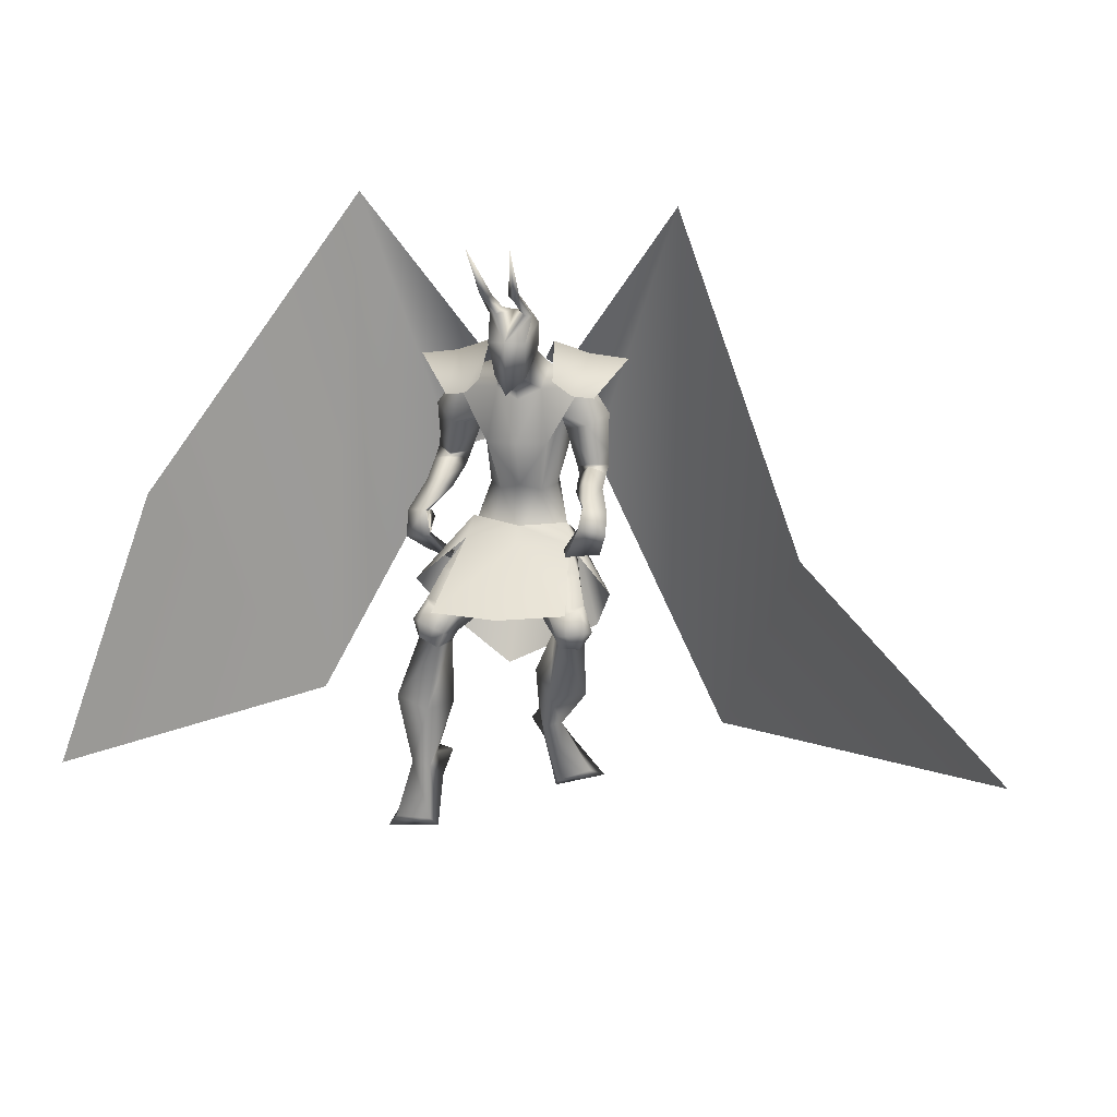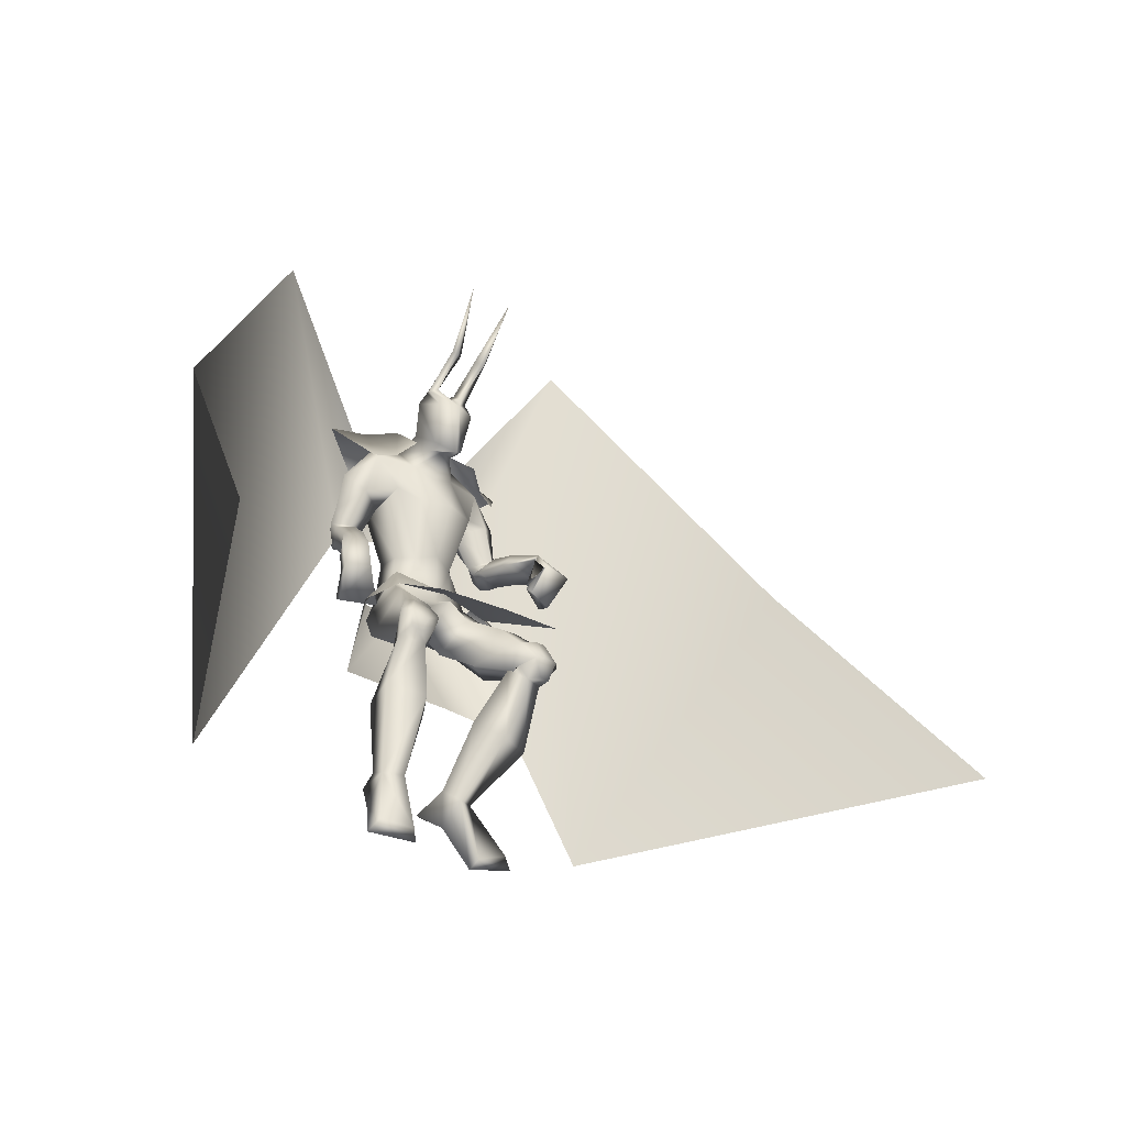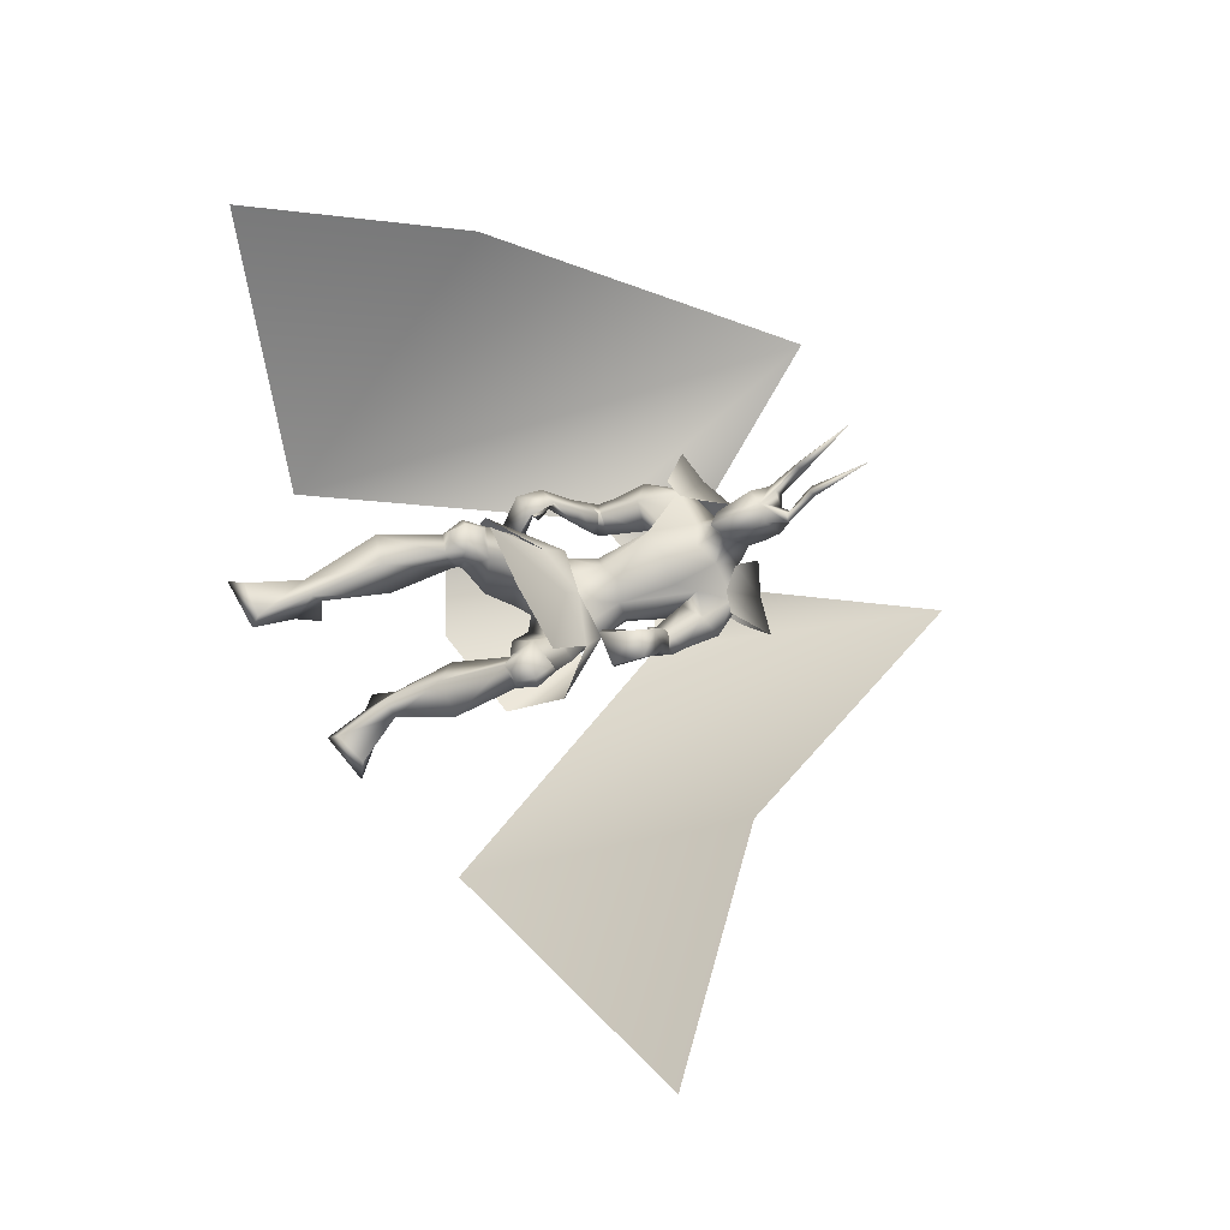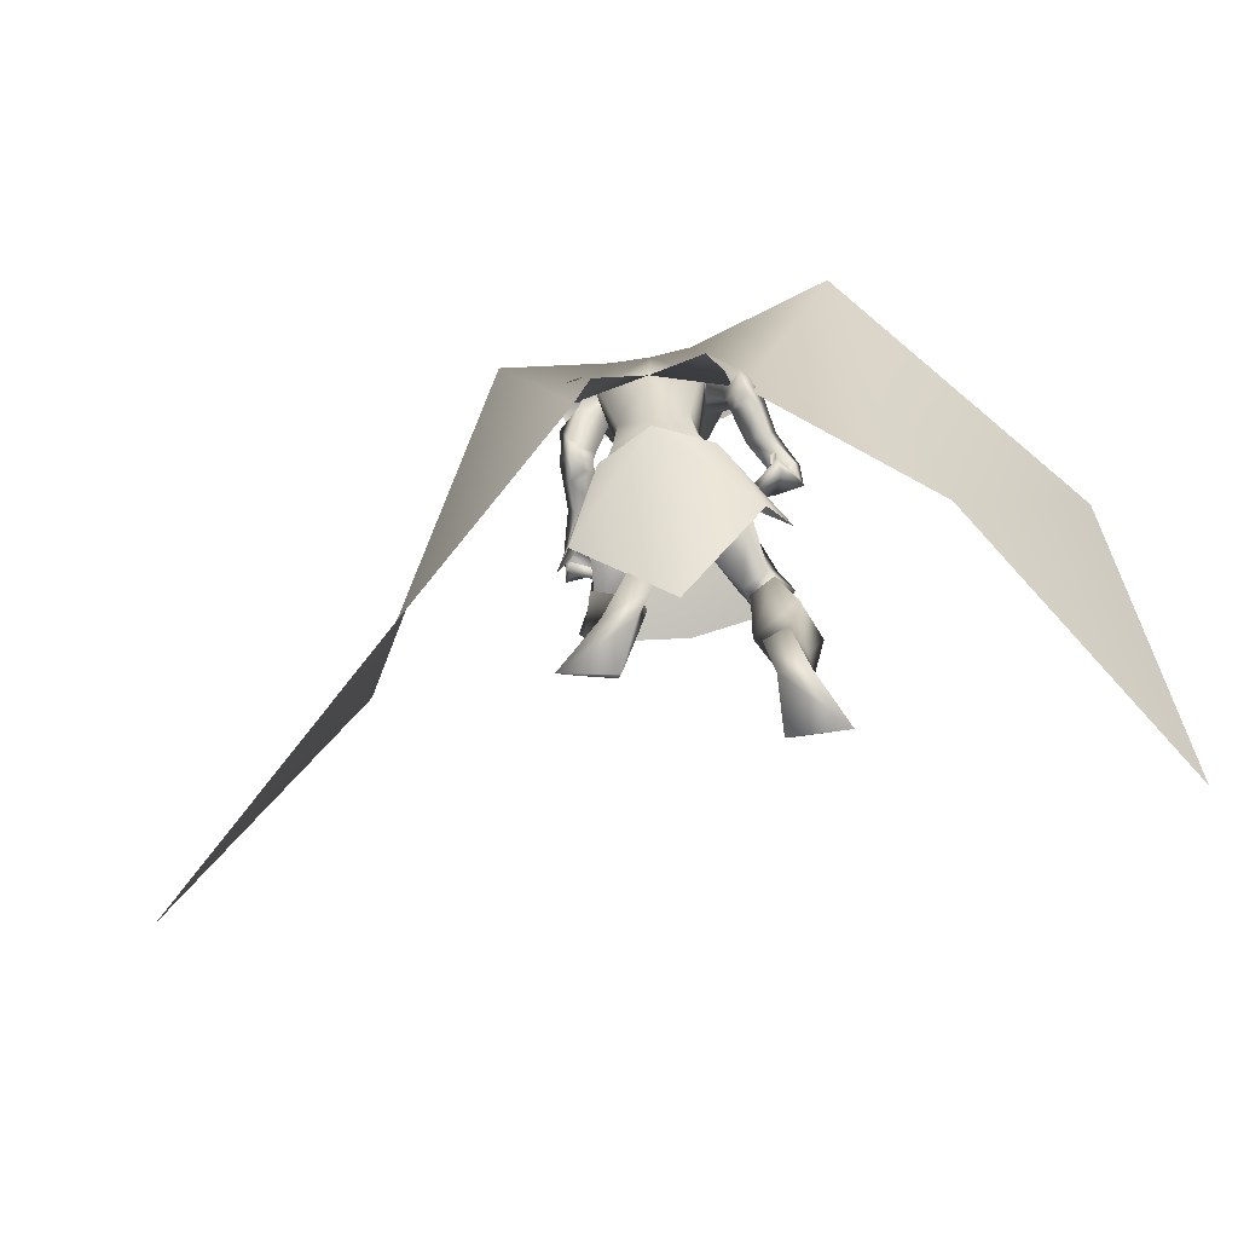
<metadata>
{"format":"obj","ext":"obj","renderer":"f3d","projection":"perspective","resolution":1024,"background":"white","views":[{"elev":19.8,"azim":15.7,"up":"+Y"},{"elev":-30.6,"azim":-36.9,"up":"+Y"},{"elev":69.3,"azim":66.2,"up":"+Z"},{"elev":-62.2,"azim":-163.9,"up":"+Y"}]}
</metadata>
<code>
o Cube_Cube.001
v 0.008979 0.1877 0.07947
v 0.1466 0.1993 0.04384
v -0.1321 0.2064 0.0701
v 0.137 0.1366 -0.07837
v -0.1558 0.1437 -0.04684
v -0.01007 0.1812 -0.1207
v 0.02874 -0.000183 0.3767
v 0.2245 0.02038 0.3425
v -0.1703 -7.9e-05 0.3655
v 0.3005 0.01778 0.1243
v -0.2859 0.02212 0.1612
v 0.2284 -0.1355 -0.006968
v -0.2464 -0.1258 0.02129
v -6.3e-05 -0.2205 0.1502
v 0.01379 0.145 0.1387
v 0.1648 0.1426 0.07854
v -0.146 0.1457 0.1089
v 0.1143 0.6368 0.08314
v -0.1011 0.633 0.1043
v 0.08888 0.7293 -0.02559
v -0.1005 0.726 -0.00696
v 0.03902 0.6524 -0.1105
v -0.0655 0.6506 -0.1002
v 0.2212 0.5768 0.01853
v -0.2164 0.5692 0.06158
v 0.2986 0.6761 -0.08274
v -0.3153 0.6655 -0.02235
v 0.1878 0.5864 -0.1281
v -0.2096 0.5914 -0.09142
v 0.08373 0.6671 -0.007464
v -0.08846 0.6673 -0.01668
v -0.002365 0.6537 -0.06895
v 0.06623 0.5993 0.0316
v -0.06712 0.5982 0.03814
v 0.000696 0.5679 0.05465
v 0.1781 0.6364 -0.03604
v -0.1882 0.6267 0.006549
v 0.1779 0.6058 -0.003947
v -0.1843 0.5906 0.03292
v -0.01456 0.6022 -0.1274
v -0.01363 0.4355 -0.1473
v 0.1387 0.5161 -0.1477
v -0.1569 0.5501 -0.1189
v 0.09835 0.4493 0.08599
v -0.07851 0.4466 0.1033
v 0.01228 0.4525 0.1194
v 0.1142 0.5192 -0.001877
v -0.1133 0.5137 0.02875
v 0.06786 0.2907 0.03509
v -0.05451 0.2893 0.04705
v 0.008487 0.3098 0.06185
v 0.1011 0.2967 -0.01794
v -0.09755 0.2945 0.00149
v -0.005644 0.3017 -0.08351
v 0.08443 0.3057 -0.091
v -0.09553 0.3037 -0.0734
v 0.257 0.4134 -0.0132
v -0.2725 0.4143 -0.0471
v 0.2165 0.3809 0.03432
v -0.2327 0.3639 -0.01845
v 0.2238 0.3764 -0.06524
v -0.241 0.4018 -0.1105
v 0.1642 0.3599 -0.01151
v -0.1814 0.3627 -0.06998
v 0.2653 0.3599 0.0376
v -0.2823 0.344 -0.02355
v 0.2148 0.379 0.05084
v -0.2311 0.3543 -0.004275
v 0.2438 0.3054 0.02358
v -0.2625 0.3004 -0.06002
v 0.1776 0.3293 0.03191
v -0.1956 0.3166 -0.04342
v 0.2171 0.3705 0.03073
v -0.2337 0.3556 -0.02589
v 0.2622 0.3728 -0.005156
v -0.2789 0.3742 -0.05661
v 0.2359 0.3273 -0.03426
v -0.2543 0.3446 -0.1029
v 0.1734 0.3349 -0.000413
v -0.1913 0.3355 -0.0702
v 0.008352 0.1587 0.06227
v 0.1371 0.194 0.01045
v -0.1268 0.1972 0.03707
v -0.007481 0.2098 -0.1023
v 0.09506 0.173 -0.09728
v -0.1091 0.1781 -0.07895
v 0.07892 0.09995 0.1166
v -0.05807 0.09346 0.1278
v 0.01226 0.1323 0.1306
v 0.04388 0.012 0.03546
v -0.04653 0.006844 0.03519
v -0.000538 0.04001 0.03828
v 0.1516 0.07381 -0.05298
v -0.164 0.08341 -0.02877
v -0.00664 0.07691 -0.03899
v 0.2517 0.01571 0.233
v -0.2188 0.002373 0.2576
v 0.154 -0.01123 0.267
v -0.1187 -0.02913 0.2745
v 0.1563 -0.08351 0.2317
v -0.1361 -0.1031 0.2276
v 0.2199 -0.08204 0.1896
v -0.2058 -0.09145 0.1986
v 0.1431 0.05913 0.1917
v -0.1128 0.04467 0.2067
v 0.2169 0.08009 0.1613
v -0.1885 0.07491 0.1929
v 0.08757 -0.05306 0.1409
v -0.07888 -0.06713 0.1355
v 0.1927 -0.02259 0.03968
v -0.1975 -0.01744 0.05885
v 0.2508 -0.1051 0.2265
v -0.2425 -0.1208 0.2705
v 0.1868 -0.1131 0.2629
v -0.1754 -0.1365 0.2976
v 0.1559 -0.07526 0.2109
v -0.152 -0.1382 0.2301
v 0.2179 -0.07082 0.1757
v -0.2178 -0.1258 0.2056
v 0.1864 -0.06229 0.3007
v -0.152 -0.08473 0.3081
v 0.2844 -0.05273 0.2643
v -0.2521 -0.05517 0.2918
v 0.1638 -0.07626 0.2538
v -0.141 -0.115 0.2521
v 0.2407 -0.07336 0.2112
v -0.2235 -0.1017 0.2236
v 0.2655 -0.05091 0.286
v -0.2294 -0.05356 0.3109
v 0.216 -0.05732 0.3022
v -0.1795 -0.0707 0.317
v 0.2178 -0.1053 0.2793
v -0.1969 -0.1115 0.3119
v 0.249 -0.1063 0.2727
v -0.2278 -0.1033 0.3107
v 0.2065 -0.000213 0.277
v -0.1683 -0.02263 0.2901
v 0.2432 0.01136 0.2603
v -0.2059 -0.006062 0.2821
v 0.1515 -0.4994 0.01125
v -0.2783 -0.6089 0.2073
v 0.0731 -0.508 0.02961
v -0.1986 -0.5924 0.2017
v 0.01912 -0.4684 -0.01838
v -0.1818 -0.5248 0.1518
v 0.07037 -0.4516 -0.06007
v -0.2475 -0.5203 0.1342
v 0.1437 -0.291 0.2227
v -0.1957 -0.3168 0.3442
v 0.2421 -0.2879 0.1697
v -0.3006 -0.299 0.3094
v 0.083 -0.2336 0.1555
v -0.144 -0.3198 0.2504
v 0.1972 -0.2259 0.07098
v -0.2712 -0.3055 0.1884
v 0.08741 -0.4453 0.09551
v -0.2132 -0.5278 0.2799
v 0.1387 -0.4377 0.06539
v -0.2732 -0.5299 0.2655
v 0.06088 -0.4072 0.04435
v -0.2055 -0.5043 0.2353
v 0.1152 -0.4138 0.005539
v -0.2702 -0.5121 0.2169
v 0.2371 -0.571 0.09599
v -0.3084 -0.6878 0.3226
v 0.1396 -0.609 0.1108
v -0.2028 -0.6861 0.3178
v 0.1264 -0.6364 0.0874
v -0.1845 -0.7133 0.2978
v 0.2731 -0.5932 0.06726
v -0.3377 -0.7278 0.31
v 0.2916 0.1691 0.2102
v -0.2911 0.07426 0.03894
v 0.2025 0.1687 0.2563
v -0.2015 0.06723 0.08336
v 0.2862 0.1772 0.1759
v -0.287 0.09268 0.008689
v 0.1929 0.1857 0.2412
v -0.1935 0.0887 0.07413
v 0.2456 0.3202 0.2248
v -0.2642 0.2285 0.1283
v 0.3087 0.2937 0.1987
v -0.3285 0.2147 0.09654
v 0.2987 0.2556 0.1911
v -0.318 0.188 0.07005
v 0.2407 0.3059 0.217
v -0.2605 0.2207 0.1154
v 0.2006 0.4946 0.02178
v -0.2132 0.4719 0.01752
v 0.256 0.5238 -0.02815
v -0.2681 0.5207 -0.01441
v 0.1833 0.4625 -0.1019
v -0.198 0.4942 -0.1085
v 0.1244 0.465 -0.03118
v -0.1384 0.4653 -0.04458
v 0.1946 0.3315 -0.01213
v -0.2127 0.3379 -0.08188
v 0.225 0.3187 -0.03767
v -0.2437 0.338 -0.1099
v 0.1994 0.3252 0.01254
v -0.2175 0.3219 -0.06226
v 0.231 0.3023 0.002106
v -0.2499 0.3064 -0.081
v 0.1905 0.3505 -0.02458
v -0.2081 0.3603 -0.08521
v 0.2156 0.3522 -0.05966
v -0.2334 0.3773 -0.1158
v 0.08449 0.1709 0.02083
v -0.07396 0.1717 0.03696
v 0.1669 0.1322 0.07099
v -0.1502 0.1358 0.1012
v 0.2216 0.3574 0.1292
v -0.2382 0.3012 0.05726
v 0.2729 0.3358 0.1108
v -0.2902 0.2909 0.03229
v 0.2499 0.2814 0.09923
v -0.269 0.2462 -0.002
v 0.1954 0.3202 0.1163
v -0.2132 0.2725 0.02918
v 0.243 0.2618 0.2724
v -0.2525 0.151 0.1307
v 0.3226 0.2502 0.2657
v -0.3289 0.1368 0.118
v 0.3158 0.2373 0.2416
v -0.3216 0.1379 0.08621
v 0.2403 0.2613 0.2625
v -0.2515 0.1564 0.1208
v 0.2497 0.2405 0.1767
v -0.2743 0.1745 0.03422
v 0.2432 0.2421 0.176
v -0.2668 0.1771 0.03325
v 0.2561 0.2597 0.1724
v -0.2824 0.1965 0.04162
v 0.2491 0.2613 0.1714
v -0.2744 0.1993 0.04018
v -0.002365 0.695 -0.03946
v 0.05545 0.7107 0.03069
v -0.06018 0.7107 0.03069
v -0.002365 0.7808 -0.003865
v 0.06896 0.7627 0.05986
v -0.07369 0.7627 0.05986
v 0.06678 0.8067 0.06037
v -0.0715 0.8067 0.06037
v -0.002365 0.8405 0.07127
v 0.03262 0.6459 0.07706
v -0.03735 0.6459 0.07706
v -0.002365 0.648 0.08906
v 0.05222 0.7588 0.1524
v -0.05695 0.7588 0.1524
v -0.002365 0.7656 0.1717
v 0.04421 0.6512 0.1151
v -0.04894 0.6512 0.1151
v -0.002365 0.6081 0.1629
v 0.03845 0.8352 0.118
v -0.04318 0.8352 0.118
v 0.06149 0.8308 0.1028
v -0.06622 0.8308 0.1028
v 0.02566 0.8524 0.09585
v -0.03039 0.8524 0.09585
v 0.05353 0.8382 0.08076
v -0.05826 0.8382 0.08076
v 0.04445 0.9222 0.1959
v -0.04918 0.9222 0.1959
v 0.02185 0.9122 0.207
v -0.02658 0.9122 0.207
v 0.05573 0.9128 0.2136
v -0.06046 0.9128 0.2136
v 0.04393 0.8995 0.2242
v -0.04866 0.8995 0.2242
v 0.06225 1.069 0.3238
v -0.06698 1.069 0.3238
v 0.1782 0.3617 -0.1569
v -0.2408 0.3584 -0.07982
v 0.0908 0.6208 -0.133
v -0.1185 0.6182 -0.1187
v 0.6041 -0.4443 -0.08257
v -0.6648 -0.4489 -0.03008
v 0.4568 1.148 0.000394
v -0.4916 1.143 0.000133
v 1.521 -0.1973 0.6872
v -1.087 -0.3418 0.9228
v 0.9164 0.3001 0.4733
v -1.003 0.3145 0.4525
v 0.1627 0.5877 0.04828
v 0.1886 0.6922 -0.05554
v 0.09849 0.6137 -0.1241
v -0.1536 0.5822 0.07939
v -0.2028 0.6854 -0.01704
v -0.1252 0.6098 -0.1022
f 4 2 10
f 4 10 12
f 11 3 5
f 11 5 13
f 6 4 12
f 6 12 14
f 13 5 6
f 13 6 14
f 1 15 16
f 1 16 2
f 1 3 17
f 1 17 15
f 15 7 8
f 15 8 16
f 9 7 15
f 9 15 17
f 2 16 10
f 11 17 3
f 30 33 38
f 30 38 36
f 39 34 31
f 39 31 37
f 30 36 40
f 30 40 32
f 40 37 31
f 40 31 32
f 33 35 46
f 33 46 44
f 46 35 34
f 46 34 45
f 38 33 44
f 38 44 47
f 45 34 39
f 45 39 48
f 44 46 51
f 44 51 49
f 51 46 45
f 51 45 50
f 47 44 49
f 47 49 52
f 50 45 48
f 50 48 53
f 41 42 55
f 41 55 54
f 56 43 41
f 56 41 54
f 42 47 52
f 42 52 55
f 53 48 43
f 53 43 56
f 59 73 75
f 59 75 57
f 76 74 60
f 76 60 58
f 73 67 65
f 73 65 75
f 66 68 74
f 66 74 76
f 63 79 73
f 63 73 59
f 74 80 64
f 74 64 60
f 79 71 67
f 79 67 73
f 68 72 80
f 68 80 74
f 54 55 85
f 54 85 84
f 86 56 54
f 86 54 84
f 55 52 82
f 55 82 85
f 83 53 56
f 83 56 86
f 87 89 92
f 87 92 90
f 92 89 88
f 92 88 91
f 85 93 95
f 85 95 84
f 95 94 86
f 95 86 84
f 93 90 92
f 93 92 95
f 92 91 94
f 92 94 95
f 104 98 96
f 104 96 106
f 97 99 105
f 97 105 107
f 90 108 104
f 90 104 87
f 105 109 91
f 105 91 88
f 108 100 98
f 108 98 104
f 99 101 109
f 99 109 105
f 93 110 108
f 93 108 90
f 109 111 94
f 109 94 91
f 110 102 100
f 110 100 108
f 101 103 111
f 101 111 109
f 106 96 102
f 106 102 110
f 103 97 107
f 103 107 111
f 100 124 120
f 100 120 98
f 121 125 101
f 121 101 99
f 124 116 114
f 124 114 120
f 115 117 125
f 115 125 121
f 102 126 124
f 102 124 100
f 125 127 103
f 125 103 101
f 126 118 116
f 126 116 124
f 117 119 127
f 117 127 125
f 96 122 126
f 96 126 102
f 127 123 97
f 127 97 103
f 122 112 118
f 122 118 126
f 119 113 123
f 119 123 127
f 122 96 138
f 122 138 128
f 139 97 123
f 139 123 129
f 112 122 128
f 112 128 134
f 129 123 113
f 129 113 135
f 98 120 130
f 98 130 136
f 131 121 99
f 131 99 137
f 120 114 132
f 120 132 130
f 133 115 121
f 133 121 131
f 114 112 134
f 114 134 132
f 135 113 115
f 135 115 133
f 96 98 136
f 96 136 138
f 137 99 97
f 137 97 139
f 136 130 128
f 136 128 138
f 129 131 137
f 129 137 139
f 130 132 134
f 130 134 128
f 135 133 131
f 135 131 129
f 114 148 150
f 114 150 112
f 151 149 115
f 151 115 113
f 116 152 148
f 116 148 114
f 149 153 117
f 149 117 115
f 118 154 152
f 118 152 116
f 153 155 119
f 153 119 117
f 112 150 154
f 112 154 118
f 155 151 113
f 155 113 119
f 140 142 144
f 140 144 146
f 145 143 141
f 145 141 147
f 148 156 158
f 148 158 150
f 159 157 149
f 159 149 151
f 152 160 156
f 152 156 148
f 157 161 153
f 157 153 149
f 160 144 142
f 160 142 156
f 143 145 161
f 143 161 157
f 154 162 160
f 154 160 152
f 161 163 155
f 161 155 153
f 162 146 144
f 162 144 160
f 145 147 163
f 145 163 161
f 150 158 162
f 150 162 154
f 163 159 151
f 163 151 155
f 158 140 146
f 158 146 162
f 147 141 159
f 147 159 163
f 158 156 166
f 158 166 164
f 167 157 159
f 167 159 165
f 140 158 164
f 140 164 170
f 165 159 141
f 165 141 171
f 156 142 168
f 156 168 166
f 169 143 157
f 169 157 167
f 142 140 170
f 142 170 168
f 171 141 143
f 171 143 169
f 166 168 170
f 166 170 164
f 171 169 167
f 171 167 165
f 172 174 178
f 172 178 176
f 179 175 173
f 179 173 177
f 38 188 190
f 38 190 36
f 191 189 39
f 191 39 37
f 188 59 57
f 188 57 190
f 58 60 189
f 58 189 191
f 36 190 192
f 36 192 42
f 193 191 37
f 193 37 43
f 190 57 61
f 190 61 192
f 62 58 191
f 62 191 193
f 47 194 188
f 47 188 38
f 189 195 48
f 189 48 39
f 194 63 59
f 194 59 188
f 60 64 195
f 60 195 189
f 42 192 194
f 42 194 47
f 195 193 43
f 195 43 48
f 192 61 63
f 192 63 194
f 64 62 193
f 64 193 195
f 57 75 77
f 57 77 61
f 78 76 58
f 78 58 62
f 65 69 77
f 65 77 75
f 78 70 66
f 78 66 76
f 79 63 204
f 79 204 196
f 205 64 80
f 205 80 197
f 71 79 196
f 71 196 200
f 197 80 72
f 197 72 201
f 77 69 202
f 77 202 198
f 203 70 78
f 203 78 199
f 61 77 198
f 61 198 206
f 199 78 62
f 199 62 207
f 69 71 200
f 69 200 202
f 201 72 70
f 201 70 203
f 63 61 206
f 63 206 204
f 207 62 64
f 207 64 205
f 206 198 196
f 206 196 204
f 197 199 207
f 197 207 205
f 198 202 200
f 198 200 196
f 201 203 199
f 201 199 197
f 49 51 81
f 49 81 208
f 81 51 50
f 81 50 209
f 49 208 82
f 49 82 52
f 83 209 50
f 83 50 53
f 81 89 87
f 81 87 208
f 88 89 81
f 88 81 209
f 87 104 106
f 87 106 210
f 107 105 88
f 107 88 211
f 82 208 87
f 82 87 210
f 88 209 83
f 88 83 211
f 82 210 93
f 82 93 85
f 94 211 83
f 94 83 86
f 93 210 106
f 93 106 110
f 107 211 94
f 107 94 111
f 67 212 214
f 67 214 65
f 215 213 68
f 215 68 66
f 65 214 216
f 65 216 69
f 217 215 66
f 217 66 70
f 71 218 212
f 71 212 67
f 213 219 72
f 213 72 68
f 69 216 218
f 69 218 71
f 219 217 70
f 219 70 72
f 180 220 222
f 180 222 182
f 223 221 181
f 223 181 183
f 220 174 172
f 220 172 222
f 173 175 221
f 173 221 223
f 182 222 224
f 182 224 184
f 225 223 183
f 225 183 185
f 222 172 176
f 222 176 224
f 177 173 223
f 177 223 225
f 226 178 174
f 226 174 220
f 175 179 227
f 175 227 221
f 184 224 226
f 184 226 186
f 227 225 185
f 227 185 187
f 224 176 178
f 224 178 226
f 179 177 225
f 179 225 227
f 226 220 230
f 226 230 228
f 231 221 227
f 231 227 229
f 186 226 228
f 186 228 232
f 229 227 187
f 229 187 233
f 220 180 234
f 220 234 230
f 235 181 221
f 235 221 231
f 180 186 232
f 180 232 234
f 233 187 181
f 233 181 235
f 232 228 230
f 232 230 234
f 231 229 233
f 231 233 235
f 180 182 214
f 180 214 212
f 215 183 181
f 215 181 213
f 182 184 216
f 182 216 214
f 217 185 183
f 217 183 215
f 184 186 218
f 184 218 216
f 219 187 185
f 219 185 217
f 180 212 218
f 180 218 186
f 219 213 181
f 219 181 187
f 251 245 237
f 251 237 240
f 238 246 252
f 238 252 241
f 236 239 240
f 236 240 237
f 241 239 236
f 241 236 238
f 251 240 242
f 251 242 248
f 243 241 252
f 243 252 249
f 242 240 239
f 242 239 244
f 239 241 243
f 239 243 244
f 253 247 245
f 253 245 251
f 246 247 253
f 246 253 252
f 251 248 250
f 251 250 253
f 250 249 252
f 250 252 253
f 30 32 236
f 30 236 237
f 236 32 31
f 236 31 238
f 30 237 245
f 30 245 33
f 246 238 31
f 246 31 34
f 33 245 247
f 33 247 35
f 247 246 34
f 247 34 35
f 250 248 256
f 250 256 254
f 257 249 250
f 257 250 255
f 244 250 254
f 244 254 258
f 255 250 244
f 255 244 259
f 242 244 258
f 242 258 260
f 259 244 243
f 259 243 261
f 248 242 260
f 248 260 256
f 261 243 249
f 261 249 257
f 256 260 262
f 256 262 266
f 263 261 257
f 263 257 267
f 260 258 264
f 260 264 262
f 265 259 261
f 265 261 263
f 258 254 268
f 258 268 264
f 269 255 259
f 269 259 265
f 254 256 266
f 254 266 268
f 267 257 255
f 267 255 269
f 266 270 268
f 269 271 267
f 264 268 270
f 271 269 265
f 262 264 270
f 271 265 263
f 262 270 266
f 267 271 263
f 36 42 272
f 36 272 274
f 273 43 37
f 273 37 275
f 36 274 40
f 40 275 37
f 41 272 42
f 43 273 41
f 40 274 272
f 40 272 41
f 273 275 40
f 273 40 41
f 272 274 278
f 272 278 276
f 279 275 273
f 279 273 277
f 276 278 282
f 276 282 280
f 283 279 277
f 283 277 281
f 18 284 285
f 18 285 20
f 284 24 26
f 284 26 285
f 20 285 286
f 20 286 22
f 285 26 28
f 285 28 286
f 25 287 288
f 25 288 27
f 287 19 21
f 287 21 288
f 27 288 289
f 27 289 29
f 288 21 23
f 288 23 289

</code>
